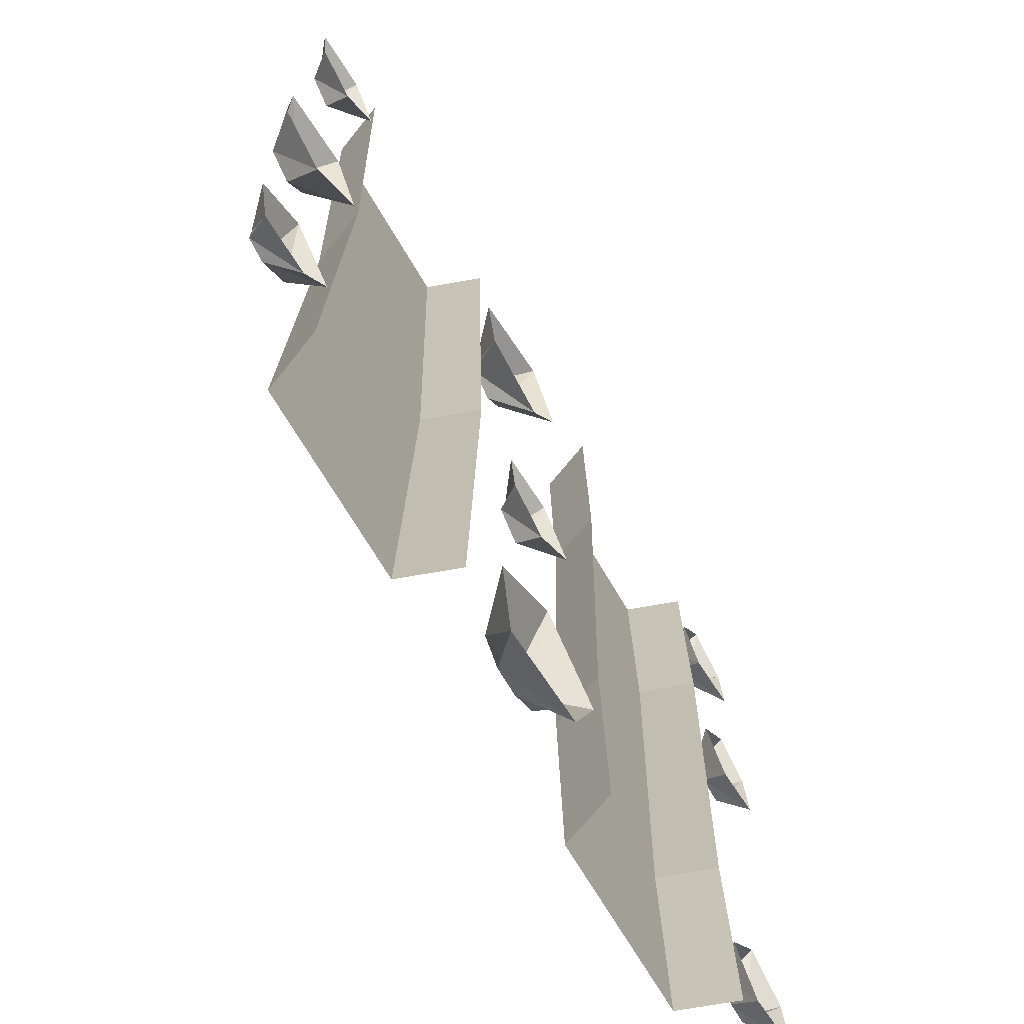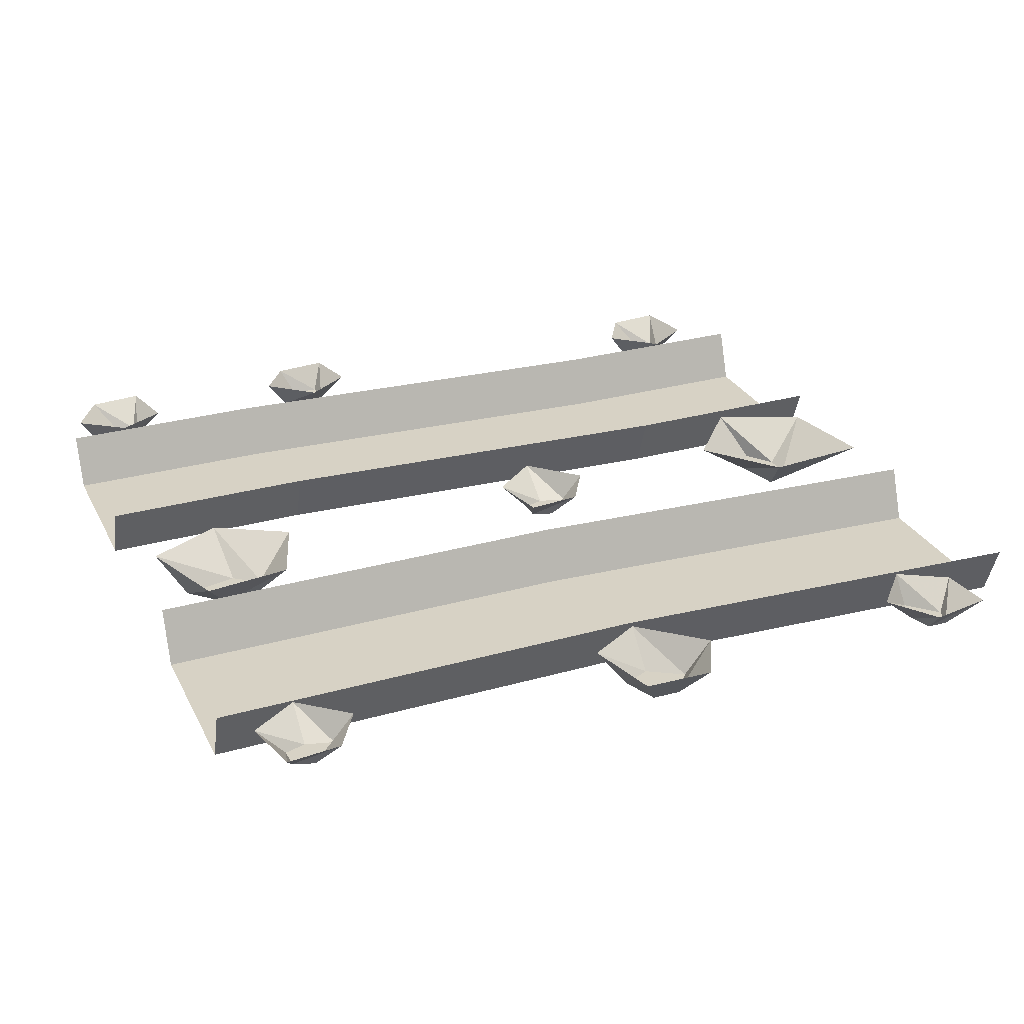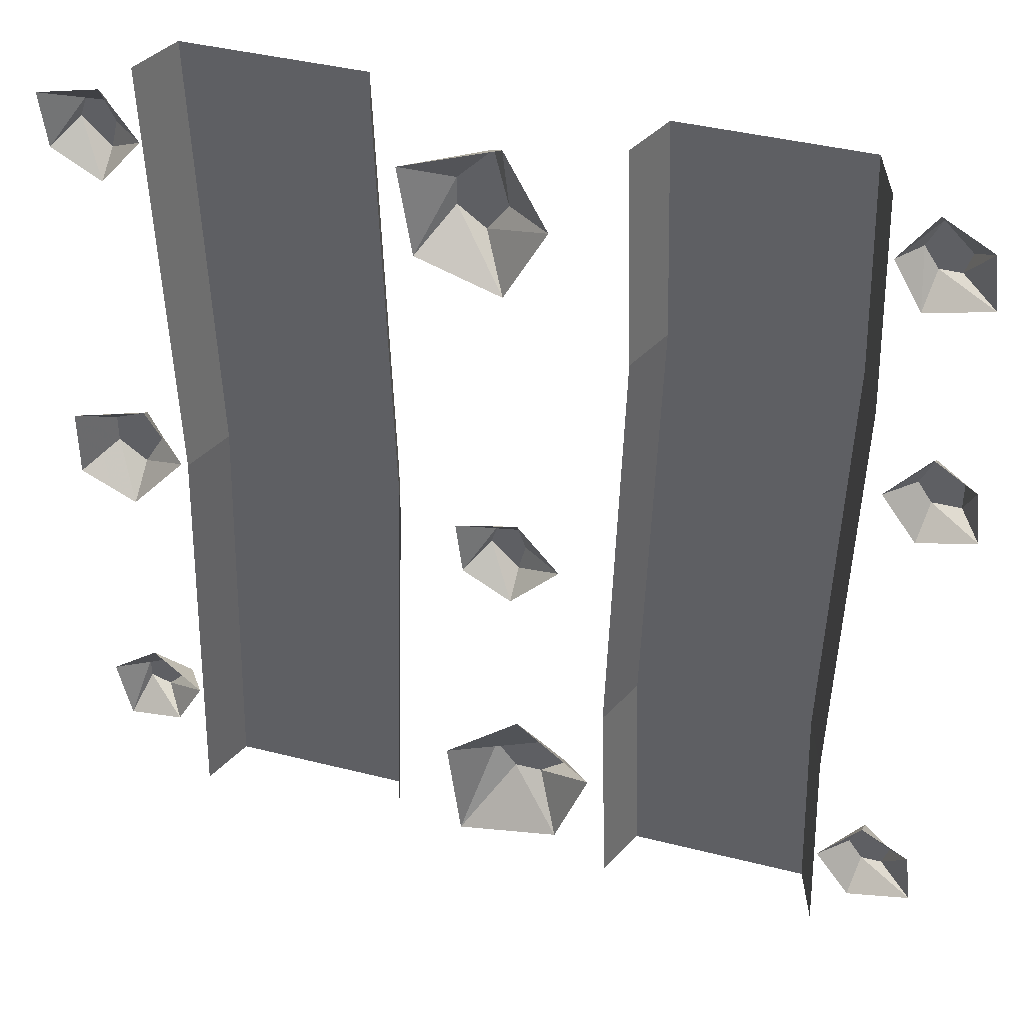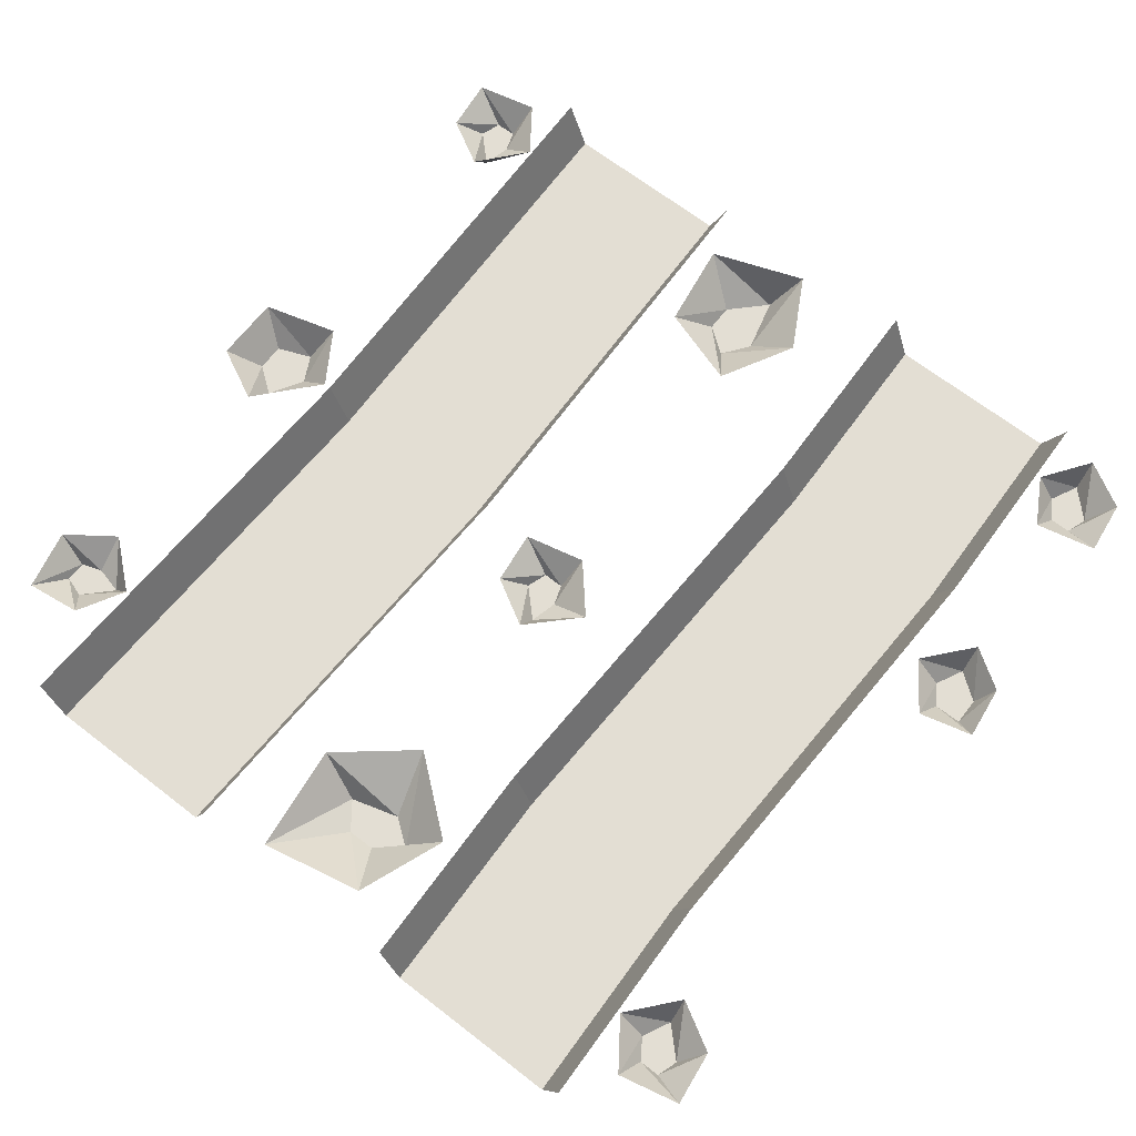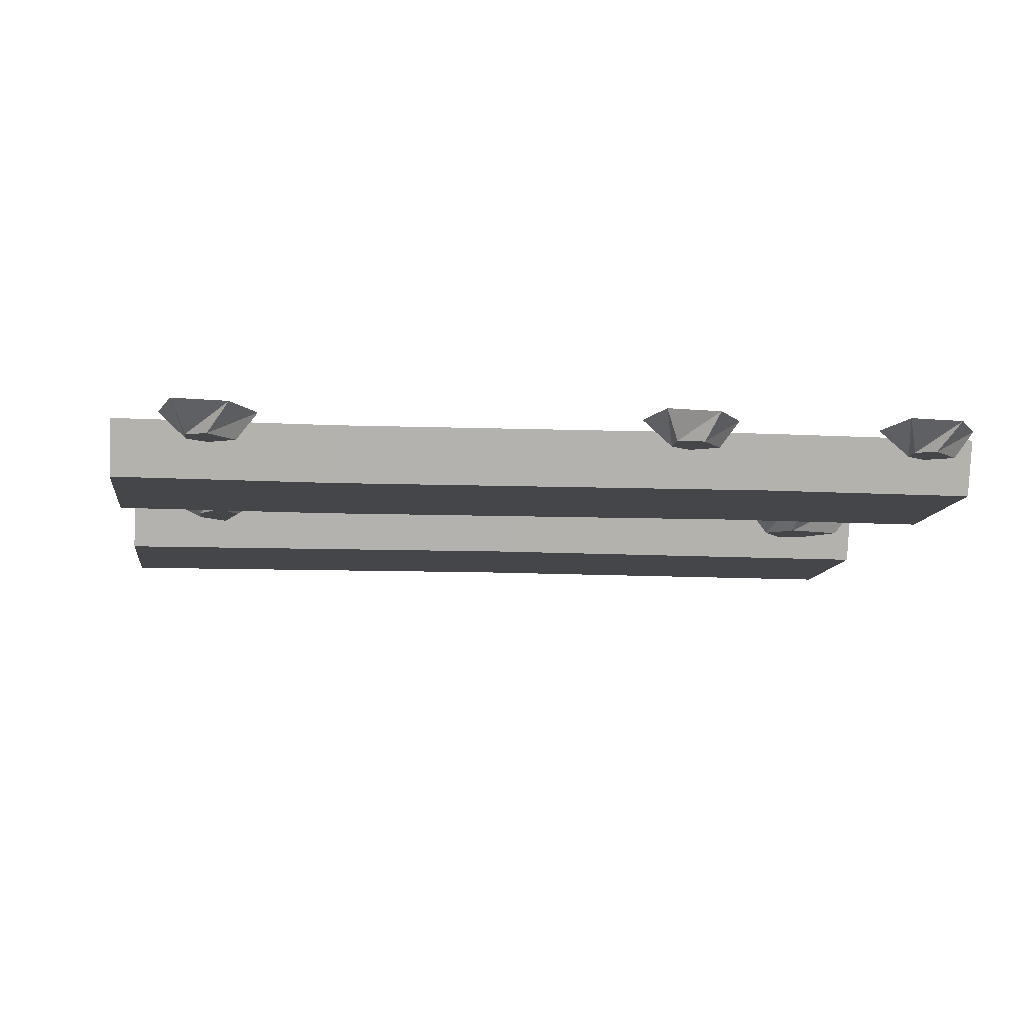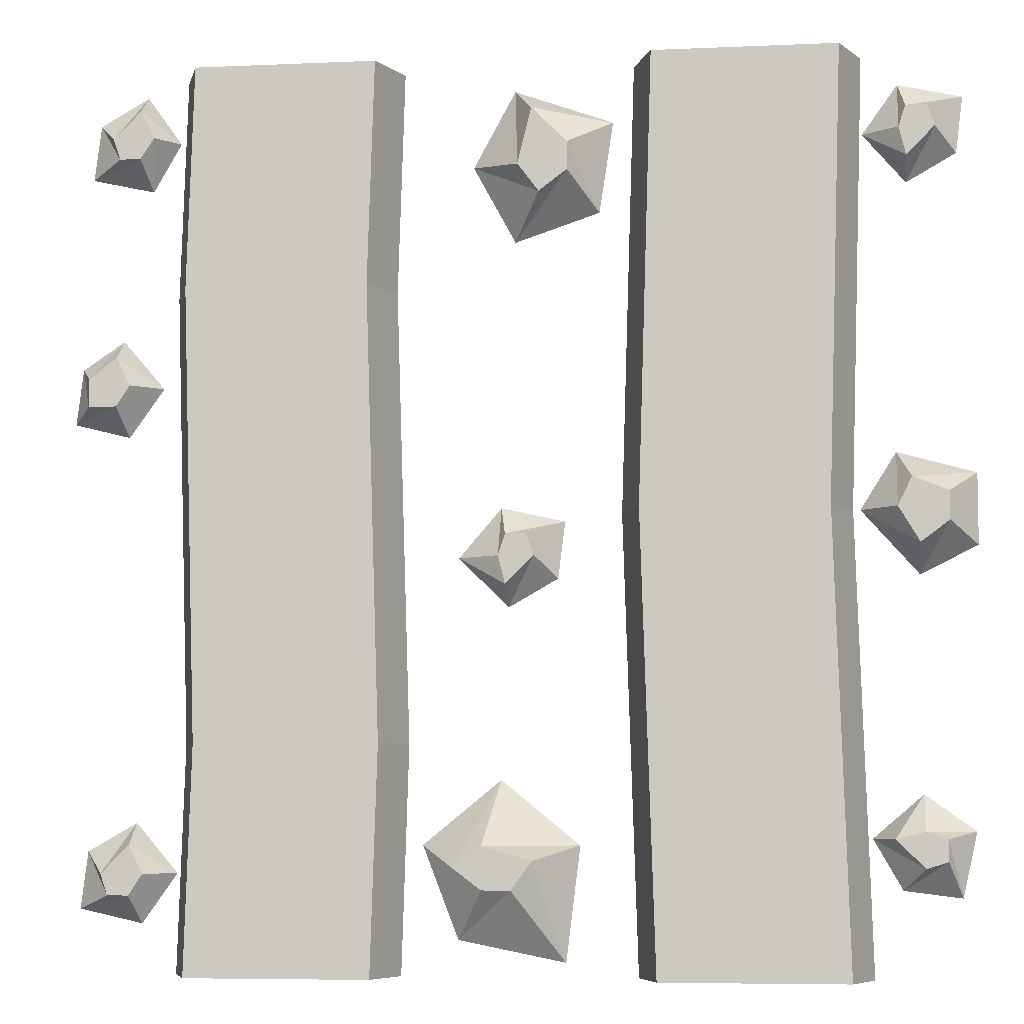
<metadata>
{"format":"obj","ext":"obj","renderer":"f3d","projection":"perspective","resolution":1024,"background":"white","views":[{"elev":-70.0,"azim":120.6,"up":"+Z"},{"elev":27.6,"azim":68.0,"up":"+Y"},{"elev":40.1,"azim":-162.6,"up":"+Z"},{"elev":67.3,"azim":-142.2,"up":"+Y"},{"elev":-9.9,"azim":-97.1,"up":"+Y"},{"elev":-6.5,"azim":7.5,"up":"+Z"}]}
</metadata>
<code>
v 0.1562 -0.0625 0.5
v 0.1328 0 0.5
v 0.125 0 0.25
v 0.1484 -0.0625 0.25
v 0.3594 -0.0625 0.5
v 0.3516 -0.0625 0.25
v 0.3828 0 0.5
v 0.375 0 0.25
v 0.3438 -0.0625 0
v 0.3672 0 0
v 0.3516 -0.0625 -0.25
v 0.375 0 -0.25
v 0.3594 -0.0625 -0.5
v 0.3828 0 -0.5
v -0.3516 -0.0625 0.5
v -0.375 0 0.5
v -0.3828 0 0.25
v -0.3594 -0.0625 0.25
v -0.1484 -0.0625 0.5
v -0.1562 -0.0625 0.25
v -0.125 0 0.5
v -0.1328 0 0.25
v -0.1484 -0.0625 0
v -0.125 0 0
v -0.1406 -0.0625 -0.25
v -0.1172 0 -0.25
v -0.1484 -0.0625 -0.5
v -0.125 0 -0.5
v 0.1172 0 0
v 0.1406 -0.0625 0
v 0.1484 -0.0625 -0.25
v 0.1562 -0.0625 -0.5
v -0.375 0 0
v -0.3516 -0.0625 0
v -0.3438 -0.0625 -0.25
v -0.3516 -0.0625 -0.5
v 0.125 0 -0.25
v 0.1328 0 -0.5
v -0.3672 0 -0.25
v -0.375 0 -0.5
v 0.4688 -0.03906 -0.01562
v 0.4688 -0.03906 0.01562
v 0.4297 -0.03906 0.03125
v 0.4141 -0.03906 0
v 0.4375 -0.03906 -0.03906
v 0.4375 0 -0.07031
v 0.5 0 -0.03906
v 0.5 0 0.03906
v 0.4141 0 0.0625
v 0.375 0 0
v 0.007812 -0.04688 0.3828
v 0.03125 -0.04688 0.3516
v 0.0625 -0.04688 0.375
v 0.0625 -0.04688 0.4062
v 0.02344 -0.04688 0.4453
v 0 0 0.4766
v -0.04688 0 0.3906
v 0 0 0.3047
v 0.09375 0 0.3359
v 0.1094 0 0.4375
v -0.03125 -0.04688 -0.3594
v -0.0625 -0.04688 -0.3828
v -0.03125 -0.04688 -0.4062
v 0 -0.04688 -0.4062
v 0.02344 -0.04688 -0.375
v 0.07031 0 -0.3594
v -0.01562 0 -0.2891
v -0.1016 0 -0.3594
v -0.0625 0 -0.4609
v 0.05469 0 -0.4844
v 0.02344 -0.03125 -0.04688
v 0.01562 -0.03125 -0.02344
v -0.007812 -0.03125 -0.02344
v -0.01562 -0.03125 -0.04688
v -0.007812 -0.03125 -0.07812
v -0.007812 0 -0.1016
v 0.04688 0 -0.07031
v 0.05469 0 -0.007812
v -0.01562 0 0.007812
v -0.0625 0 -0.04688
v -0.4531 -0.03125 0.4297
v -0.4453 -0.03125 0.4062
v -0.4219 -0.03125 0.4062
v -0.4062 -0.03125 0.4297
v -0.4219 -0.03125 0.4609
v -0.4219 0 0.4844
v -0.4766 0 0.4531
v -0.4844 0 0.3906
v -0.4141 0 0.375
v -0.3828 0 0.4297
v -0.4766 -0.03125 0.1562
v -0.4766 -0.03125 0.125
v -0.4453 -0.03125 0.125
v -0.4297 -0.03125 0.1484
v -0.4453 -0.03125 0.1797
v -0.4453 0 0.2031
v -0.4922 0 0.1719
v -0.5 0 0.1094
v -0.4375 0 0.09375
v -0.3984 0 0.1484
v -0.4531 -0.03125 -0.3906
v -0.4453 -0.03125 -0.4141
v -0.4219 -0.03125 -0.4141
v -0.4062 -0.03125 -0.3906
v -0.4219 -0.03125 -0.3594
v -0.4219 0 -0.3359
v -0.4766 0 -0.3672
v -0.4844 0 -0.4297
v -0.4141 0 -0.4453
v -0.375 0 -0.3906
v 0.4609 -0.03125 0.4141
v 0.4531 -0.03125 0.4375
v 0.4297 -0.03125 0.4375
v 0.4219 -0.03125 0.4141
v 0.4297 -0.03125 0.3828
v 0.4297 0 0.3594
v 0.4844 0 0.3906
v 0.4922 0 0.4531
v 0.4219 0 0.4688
v 0.3828 0 0.4141
v 0.4375 -0.03125 -0.3828
v 0.4609 -0.03125 -0.375
v 0.4609 -0.03125 -0.3516
v 0.4375 -0.03125 -0.3438
v 0.4062 -0.03125 -0.3516
v 0.3828 0 -0.3516
v 0.4141 0 -0.4062
v 0.4766 0 -0.4141
v 0.4922 0 -0.3438
v 0.4375 0 -0.3047
f 1 2 3
f 1 3 4
f 5 6 7
f 7 6 8
f 8 6 9
f 8 9 10
f 10 9 11
f 10 11 12
f 12 11 13
f 12 13 14
f 15 16 17
f 15 17 18
f 19 20 21
f 21 20 22
f 22 20 23
f 22 23 24
f 24 23 25
f 24 25 26
f 26 25 27
f 26 27 28
f 4 3 29
f 4 29 30
f 18 17 33
f 18 33 34
f 30 29 37
f 30 37 31
f 31 37 38
f 31 38 32
f 34 33 39
f 34 39 35
f 35 39 40
f 35 40 36
f 1 4 5
f 5 4 6
f 15 18 19
f 19 18 20
f 4 30 6
f 6 30 9
f 9 30 31
f 9 31 11
f 11 31 32
f 11 32 13
f 18 34 20
f 20 34 23
f 23 34 35
f 23 35 25
f 25 35 36
f 25 36 27
f 41 42 43
f 41 43 44
f 41 44 45
f 41 45 46
f 41 46 47
f 41 47 42
f 42 47 48
f 42 48 43
f 43 48 49
f 43 49 44
f 44 49 50
f 44 50 45
f 45 50 46
f 51 52 53
f 51 53 54
f 51 54 55
f 51 55 56
f 51 56 57
f 51 57 52
f 52 57 58
f 52 58 53
f 53 58 59
f 53 59 54
f 54 59 60
f 54 60 55
f 55 60 56
f 71 72 73
f 71 73 74
f 71 74 75
f 71 75 76
f 71 76 77
f 71 77 72
f 72 77 78
f 72 78 73
f 73 78 79
f 73 79 74
f 74 79 80
f 74 80 75
f 75 80 76
f 81 82 83
f 81 83 84
f 81 84 85
f 81 85 86
f 81 86 87
f 81 87 82
f 82 87 88
f 82 88 83
f 83 88 89
f 83 89 84
f 84 89 90
f 84 90 85
f 85 90 86
f 91 92 93
f 91 93 94
f 91 94 95
f 91 95 96
f 91 96 97
f 91 97 92
f 92 97 98
f 92 98 93
f 93 98 99
f 93 99 94
f 94 99 100
f 94 100 95
f 95 100 96
f 101 102 103
f 101 103 104
f 101 104 105
f 101 105 106
f 101 106 107
f 101 107 102
f 102 107 108
f 102 108 103
f 103 108 109
f 103 109 104
f 104 109 110
f 104 110 105
f 105 110 106
f 111 112 113
f 111 113 114
f 111 114 115
f 111 115 116
f 111 116 117
f 111 117 112
f 112 117 118
f 112 118 113
f 113 118 119
f 113 119 114
f 114 119 120
f 114 120 115
f 115 120 116
f 121 122 123
f 121 123 124
f 121 124 125
f 121 125 126
f 121 126 127
f 121 127 122
f 122 127 128
f 122 128 123
f 123 128 129
f 123 129 124
f 124 129 130
f 124 130 125
f 125 130 126
f 61 62 63
f 61 63 64
f 61 64 65
f 61 65 66
f 61 66 67
f 61 67 62
f 62 67 68
f 62 68 63
f 63 68 69
f 63 69 64
f 64 69 70
f 64 70 65
f 65 70 66

</code>
